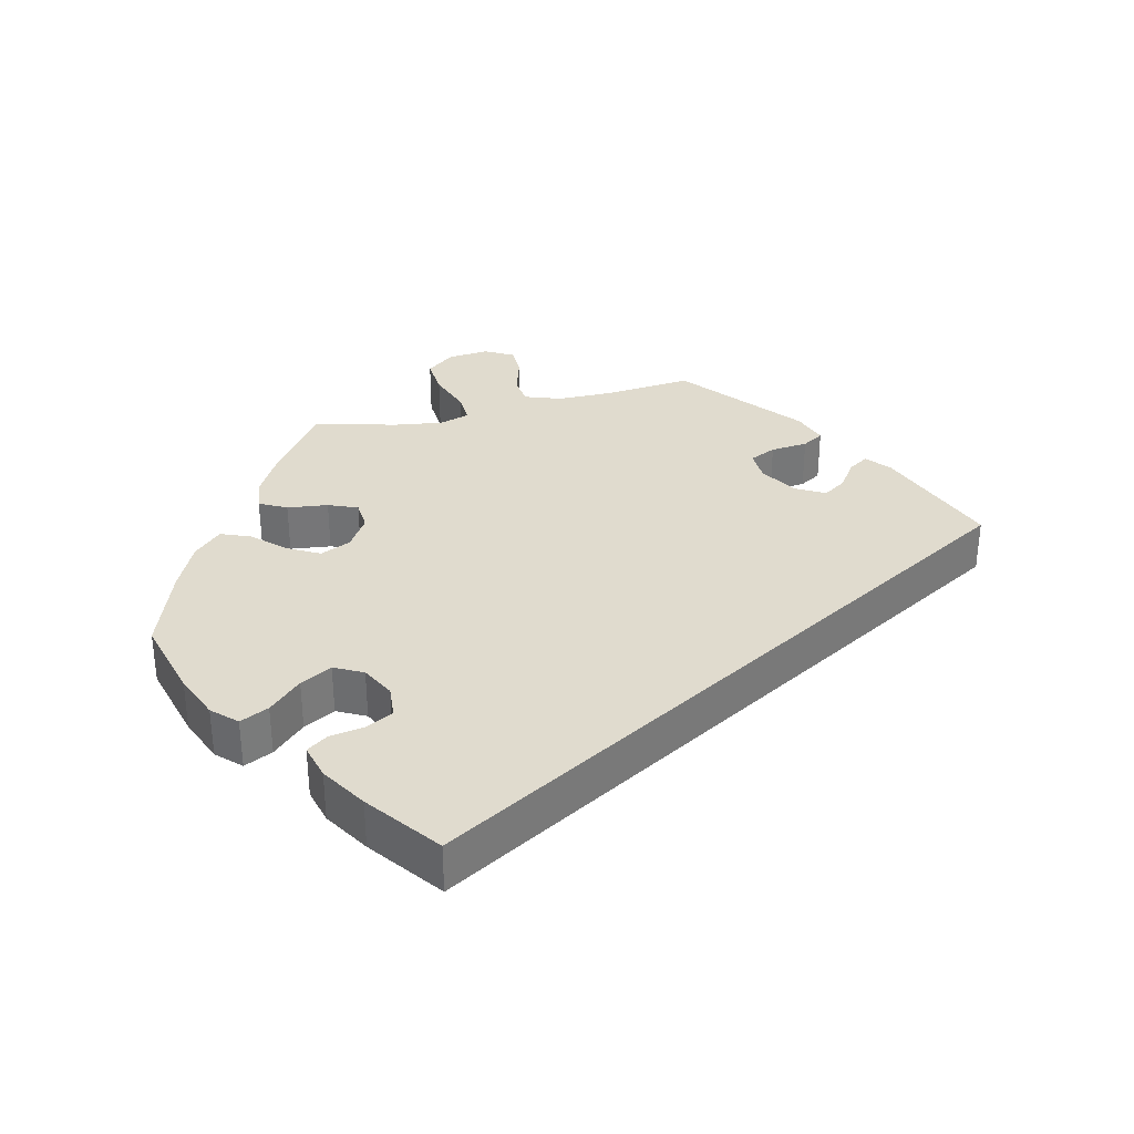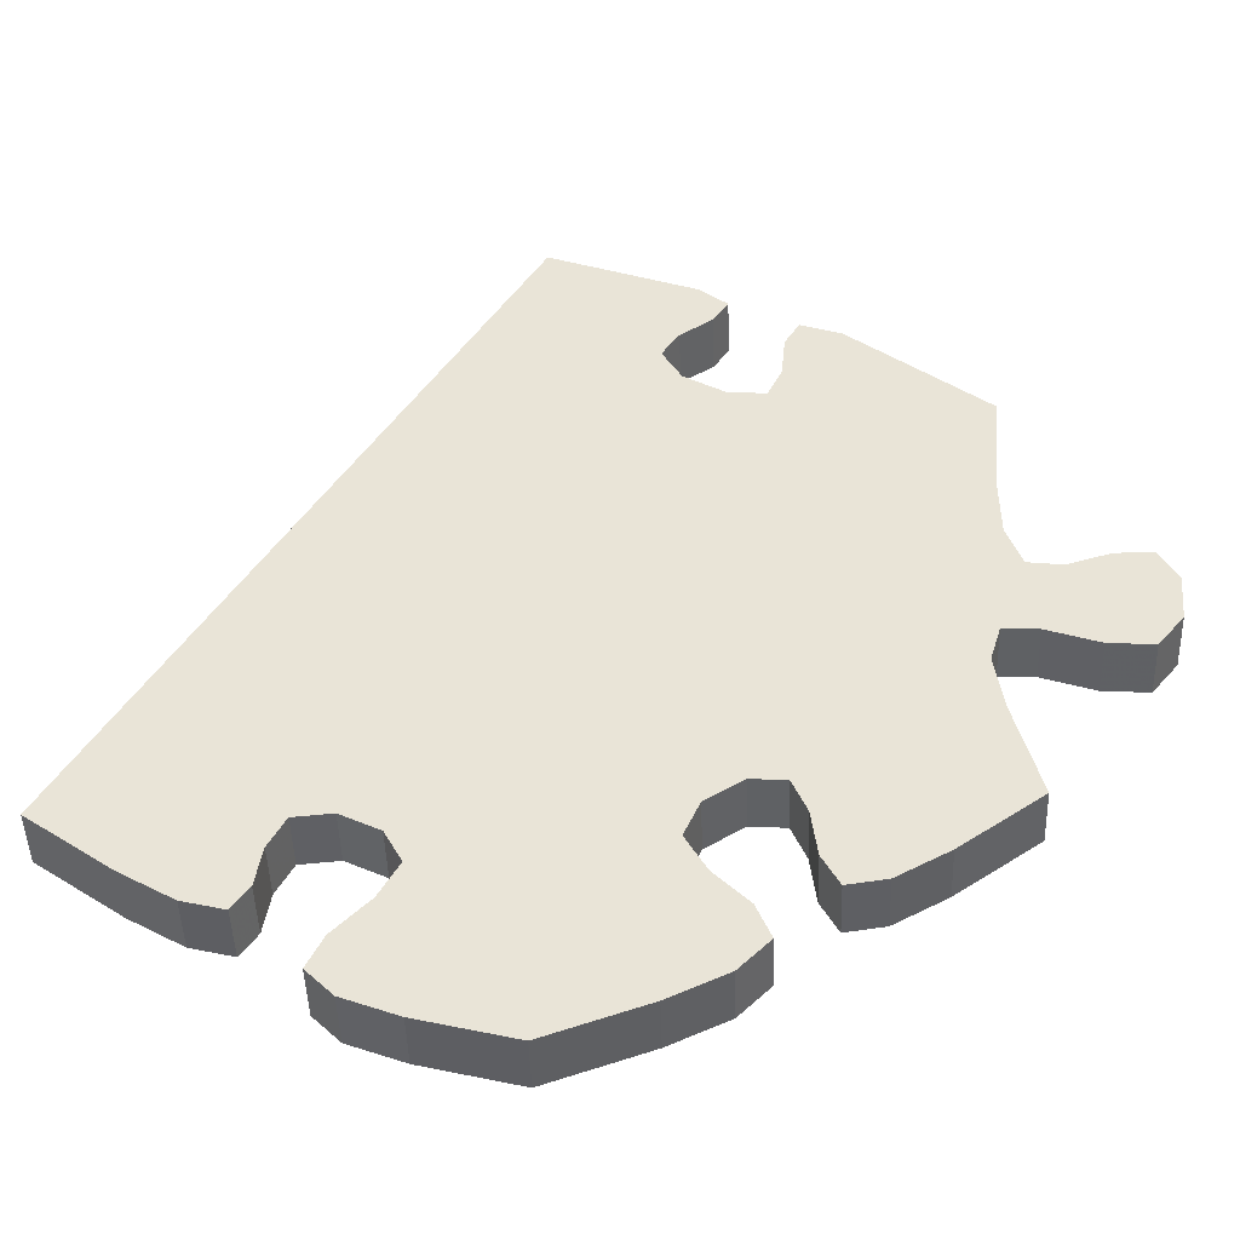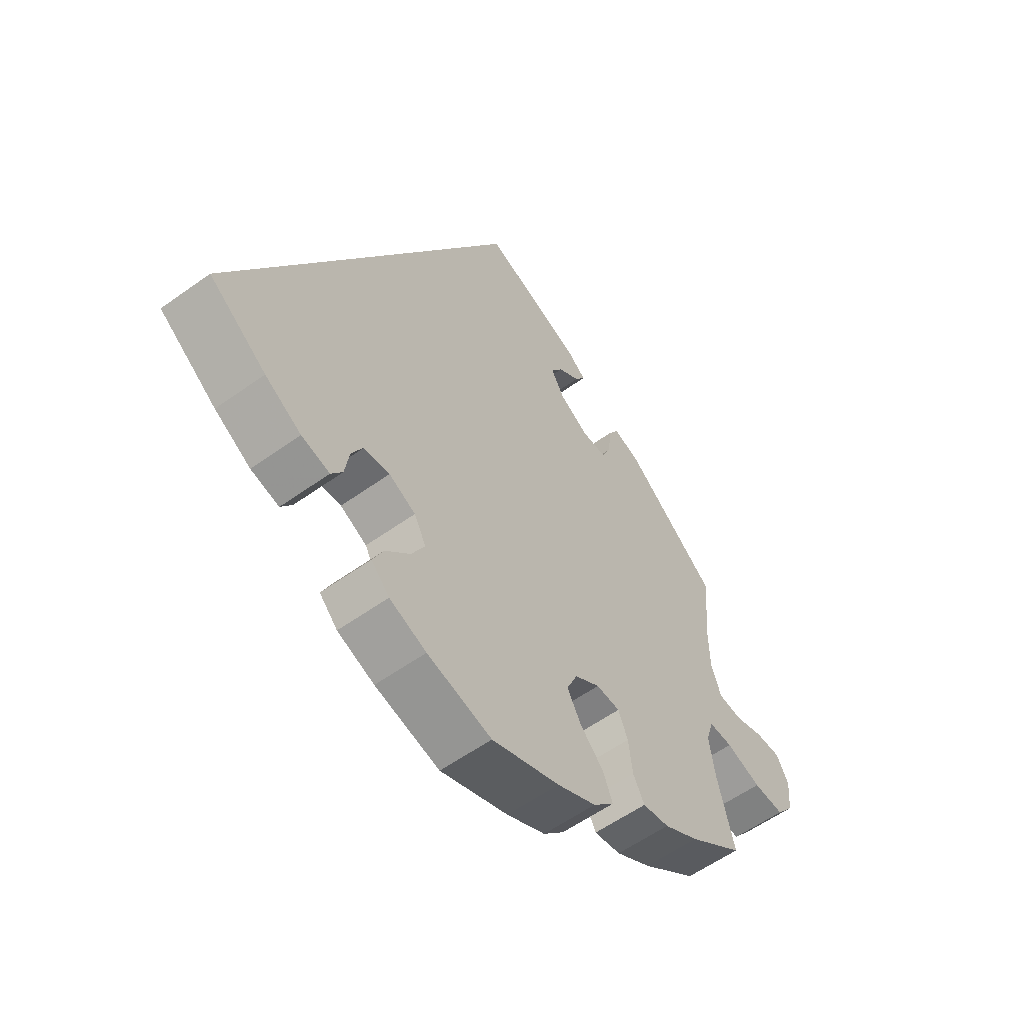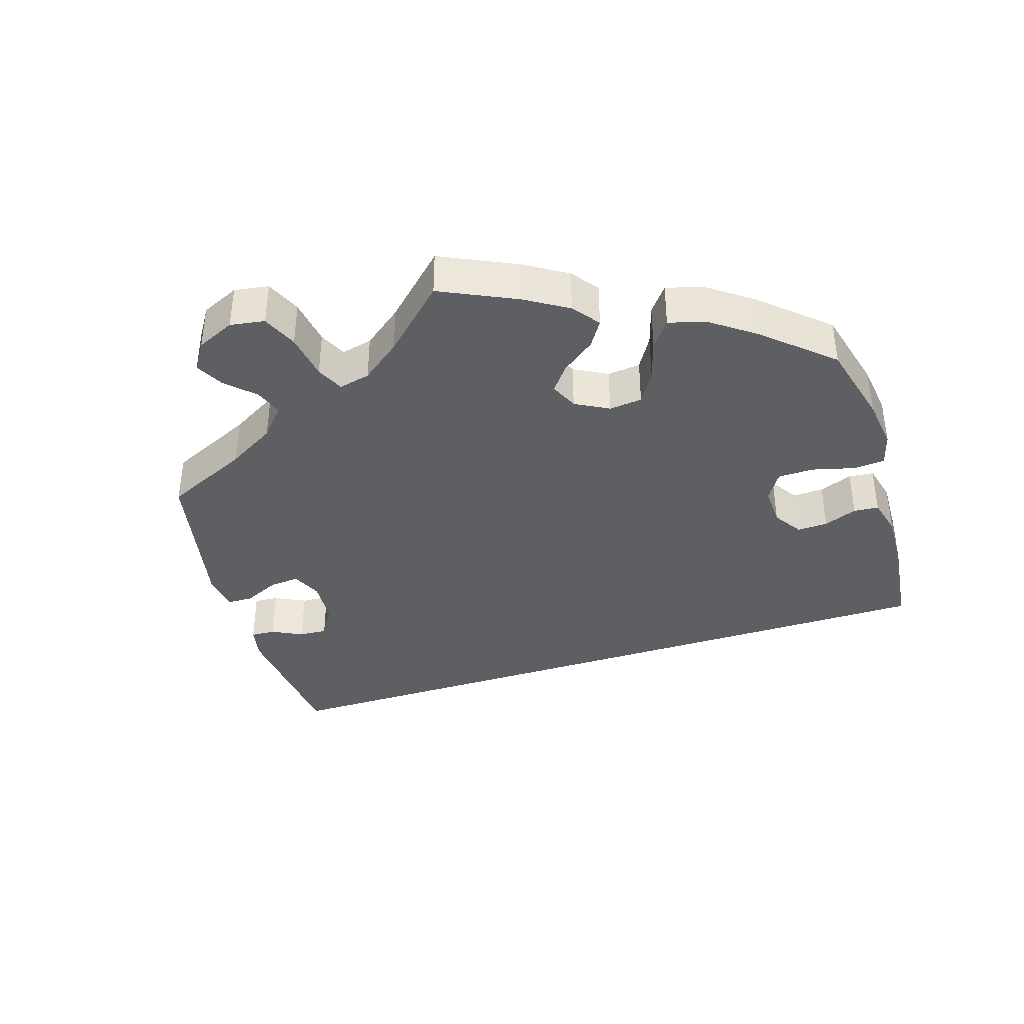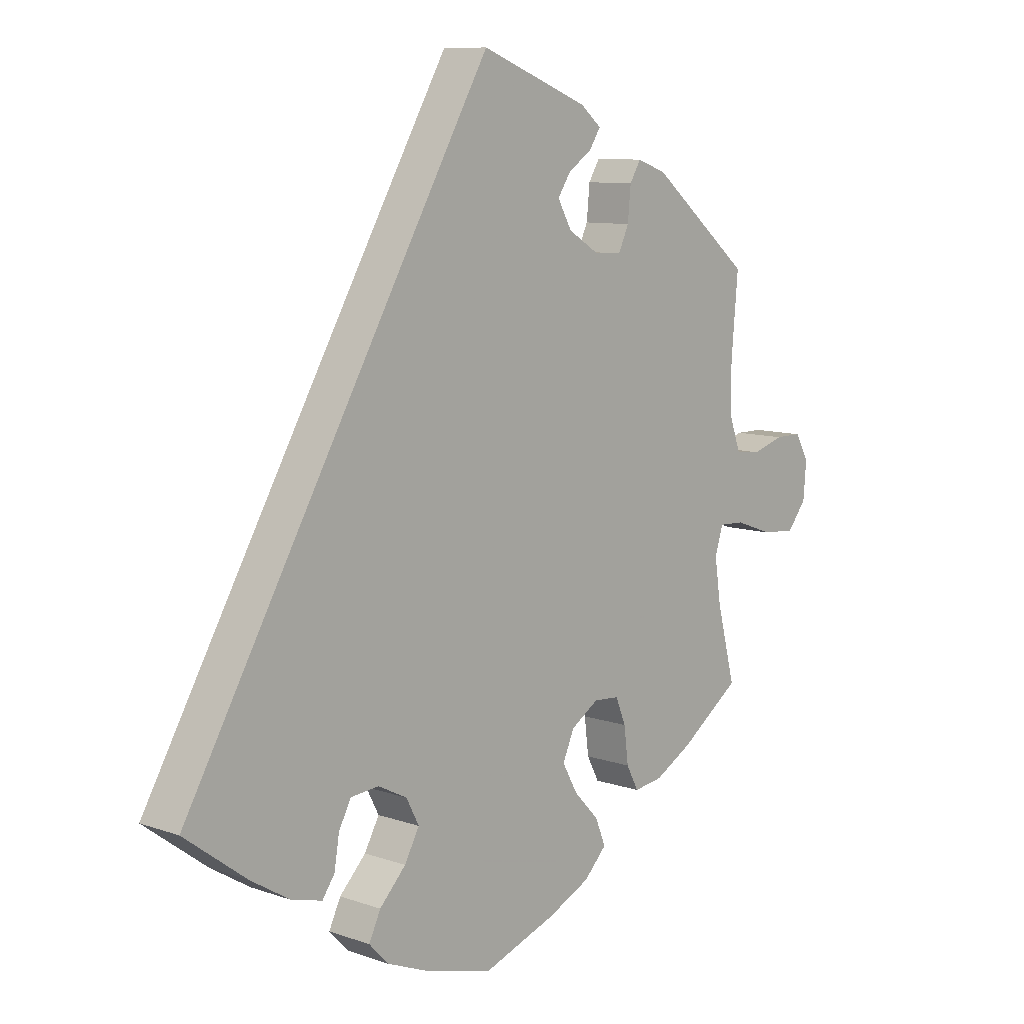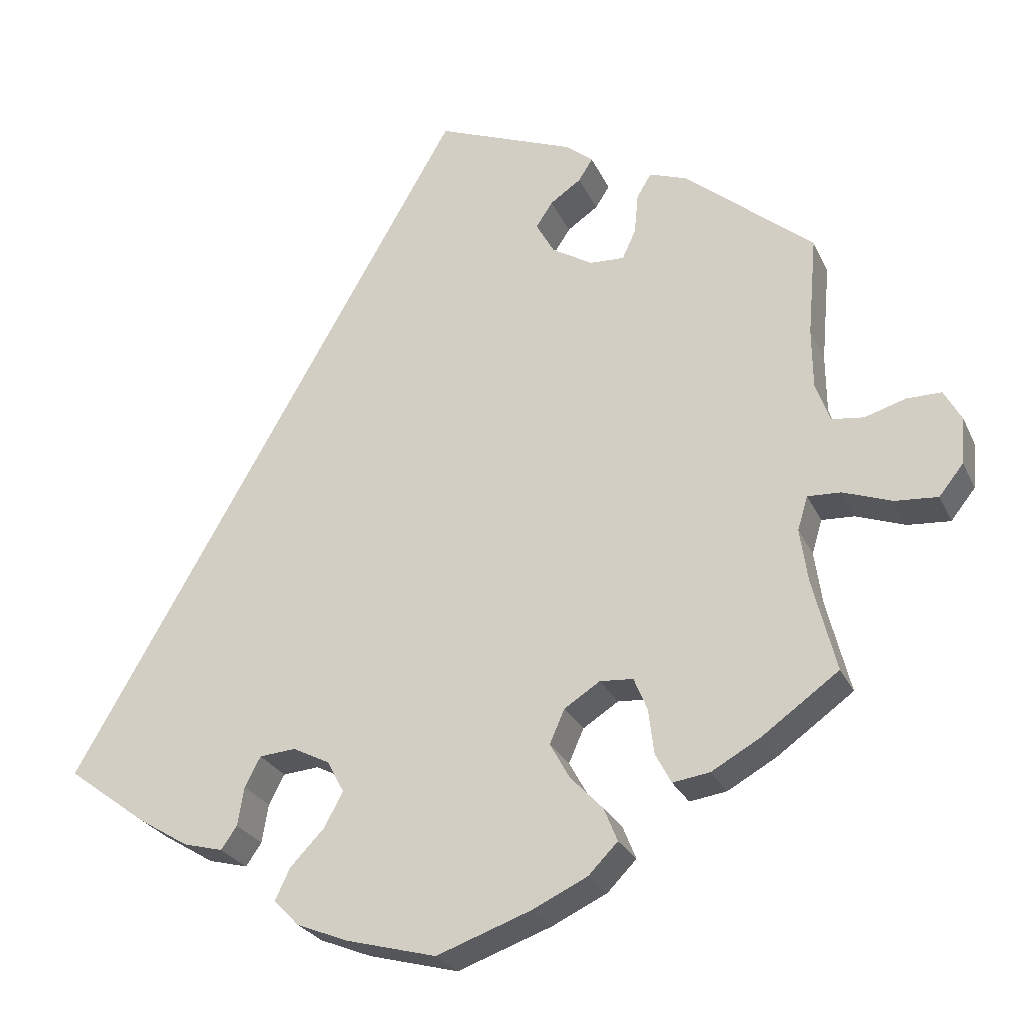
<metadata>
{"format":"obj","ext":"obj","renderer":"f3d","projection":"perspective","resolution":1024,"background":"white","views":[{"elev":33.5,"azim":-103.6,"up":"+Y"},{"elev":-45.7,"azim":1.8,"up":"+Z"},{"elev":-57.2,"azim":-53.2,"up":"+Z"},{"elev":-40.9,"azim":136.8,"up":"+Y"},{"elev":9.3,"azim":-47.5,"up":"+Z"},{"elev":-25.9,"azim":20.4,"up":"+Z"}]}
</metadata>
<code>
v -0.001 0.07 0.578
v 0.175 0.07 0.51
v 0.209 0.07 0.482
v 0.191 0.07 0.454
v 0.152 0.07 0.427
v 0.131 0.07 0.395
v 0.154 0.07 0.354
v 0.205 0.07 0.323
v 0.249 0.07 0.321
v 0.266 0.07 0.358
v 0.271 0.07 0.41
v 0.289 0.07 0.44
v 0.337 0.07 0.423
v 0.5 0.07 0.289
v 0.489 0.07 0.163
v 0.49 0.07 0.087
v 0.508 0.07 0.037
v 0.549 0.07 0.032
v 0.601 0.07 0.048
v 0.645 0.07 0.048
v 0.667 0.07 0.008
v 0.662 0.07 -0.05
v 0.631 0.07 -0.089
v 0.577 0.07 -0.085
v 0.515 0.07 -0.063
v 0.473 0.07 -0.061
v 0.46 0.07 -0.104
v 0.47 0.07 -0.172
v 0.5 0.07 -0.289
v 0.403 0.07 -0.359
v 0.341 0.07 -0.394
v 0.294 0.07 -0.401
v 0.274 0.07 -0.363
v 0.267 0.07 -0.306
v 0.25 0.07 -0.265
v 0.208 0.07 -0.262
v 0.163 0.07 -0.291
v 0.144 0.07 -0.334
v 0.169 0.07 -0.379
v 0.21 0.07 -0.422
v 0.227 0.07 -0.464
v 0.19 0.07 -0.502
v 0.121 0.07 -0.535
v 0.001 0.07 -0.578
v -0.113 0.07 -0.548
v -0.178 0.07 -0.522
v -0.21 0.07 -0.489
v -0.191 0.07 -0.449
v -0.148 0.07 -0.404
v -0.124 0.07 -0.36
v -0.145 0.07 -0.32
v -0.192 0.07 -0.296
v -0.238 0.07 -0.3
v -0.258 0.07 -0.338
v -0.266 0.07 -0.387
v -0.286 0.07 -0.416
v -0.336 0.07 -0.403
v -0.4 0.07 -0.364
v -0.501 0.07 -0.289
v -0.001 0 0.578
v 0.175 0 0.51
v 0.209 0 0.482
v 0.191 0 0.454
v 0.152 0 0.427
v 0.131 0 0.395
v 0.154 0 0.354
v 0.205 0 0.323
v 0.249 0 0.321
v 0.266 0 0.358
v 0.271 0 0.41
v 0.289 0 0.44
v 0.337 0 0.423
v 0.5 0 0.289
v 0.489 0 0.163
v 0.49 0 0.087
v 0.508 0 0.037
v 0.549 0 0.032
v 0.601 0 0.048
v 0.645 0 0.048
v 0.667 0 0.008
v 0.662 0 -0.05
v 0.631 0 -0.089
v 0.577 0 -0.085
v 0.515 0 -0.063
v 0.473 0 -0.061
v 0.46 0 -0.104
v 0.47 0 -0.172
v 0.5 0 -0.289
v 0.403 0 -0.359
v 0.341 0 -0.394
v 0.294 0 -0.401
v 0.274 0 -0.363
v 0.267 0 -0.306
v 0.25 0 -0.265
v 0.208 0 -0.262
v 0.163 0 -0.291
v 0.144 0 -0.334
v 0.169 0 -0.379
v 0.21 0 -0.422
v 0.227 0 -0.464
v 0.19 0 -0.502
v 0.121 0 -0.535
v 0.001 0 -0.578
v -0.113 0 -0.548
v -0.178 0 -0.522
v -0.21 0 -0.489
v -0.191 0 -0.449
v -0.148 0 -0.404
v -0.124 0 -0.36
v -0.145 0 -0.32
v -0.192 0 -0.296
v -0.238 0 -0.3
v -0.258 0 -0.338
v -0.266 0 -0.387
v -0.286 0 -0.416
v -0.336 0 -0.403
v -0.4 0 -0.364
v -0.501 0 -0.289
f 54 55 56 57
f 53 54 57 58
f 46 47 48 49
f 46 49 50
f 45 46 50
f 44 45 50
f 43 44 50 51
f 39 40 41 42
f 38 39 42 43
f 31 32 33 34
f 31 34 35
f 28 29 30 31
f 27 28 31 35
f 26 27 35 36
f 22 23 24 25
f 22 25 26
f 21 22 26
f 18 19 20 21
f 17 18 21 26
f 16 17 26 36
f 12 13 14 15
f 10 11 12 15
f 9 10 15 16
f 8 9 16 36
f 2 3 4 5
f 2 5 6
f 1 2 6
f 53 58 59 1
f 38 43 51
f 37 38 51 52
f 7 8 36 37
f 7 37 52
f 7 52 53
f 1 6 7 53
f 116 115 114 113
f 117 116 113 112
f 108 107 106 105
f 109 108 105
f 109 105 104
f 109 104 103
f 110 109 103 102
f 101 100 99 98
f 102 101 98 97
f 93 92 91 90
f 94 93 90
f 90 89 88 87
f 94 90 87 86
f 95 94 86 85
f 84 83 82 81
f 85 84 81
f 85 81 80
f 80 79 78 77
f 85 80 77 76
f 95 85 76 75
f 74 73 72 71
f 74 71 70 69
f 75 74 69 68
f 95 75 68 67
f 64 63 62 61
f 65 64 61
f 65 61 60
f 60 118 117 112
f 110 102 97
f 111 110 97 96
f 96 95 67 66
f 111 96 66
f 112 111 66
f 112 66 65 60
f 1 60 61 2
f 2 61 62 3
f 3 62 63 4
f 4 63 64 5
f 5 64 65 6
f 6 65 66 7
f 7 66 67 8
f 8 67 68 9
f 9 68 69 10
f 10 69 70 11
f 11 70 71 12
f 12 71 72 13
f 13 72 73 14
f 14 73 74 15
f 15 74 75 16
f 16 75 76 17
f 17 76 77 18
f 18 77 78 19
f 19 78 79 20
f 20 79 80 21
f 21 80 81 22
f 22 81 82 23
f 23 82 83 24
f 24 83 84 25
f 25 84 85 26
f 26 85 86 27
f 27 86 87 28
f 28 87 88 29
f 29 88 89 30
f 30 89 90 31
f 31 90 91 32
f 32 91 92 33
f 33 92 93 34
f 34 93 94 35
f 35 94 95 36
f 36 95 96 37
f 37 96 97 38
f 38 97 98 39
f 39 98 99 40
f 40 99 100 41
f 41 100 101 42
f 42 101 102 43
f 43 102 103 44
f 44 103 104 45
f 45 104 105 46
f 46 105 106 47
f 47 106 107 48
f 48 107 108 49
f 49 108 109 50
f 50 109 110 51
f 51 110 111 52
f 52 111 112 53
f 53 112 113 54
f 54 113 114 55
f 55 114 115 56
f 56 115 116 57
f 57 116 117 58
f 58 117 118 59
f 59 118 60 1

</code>
